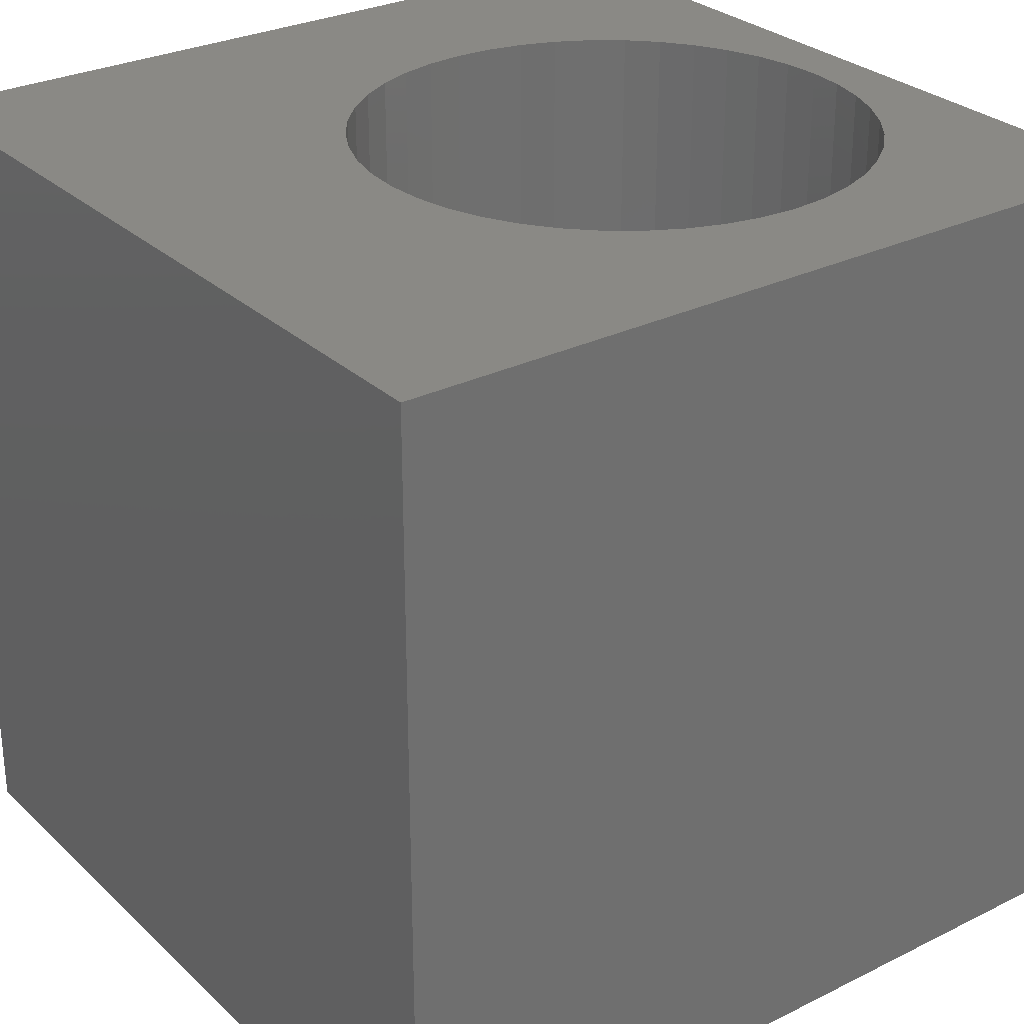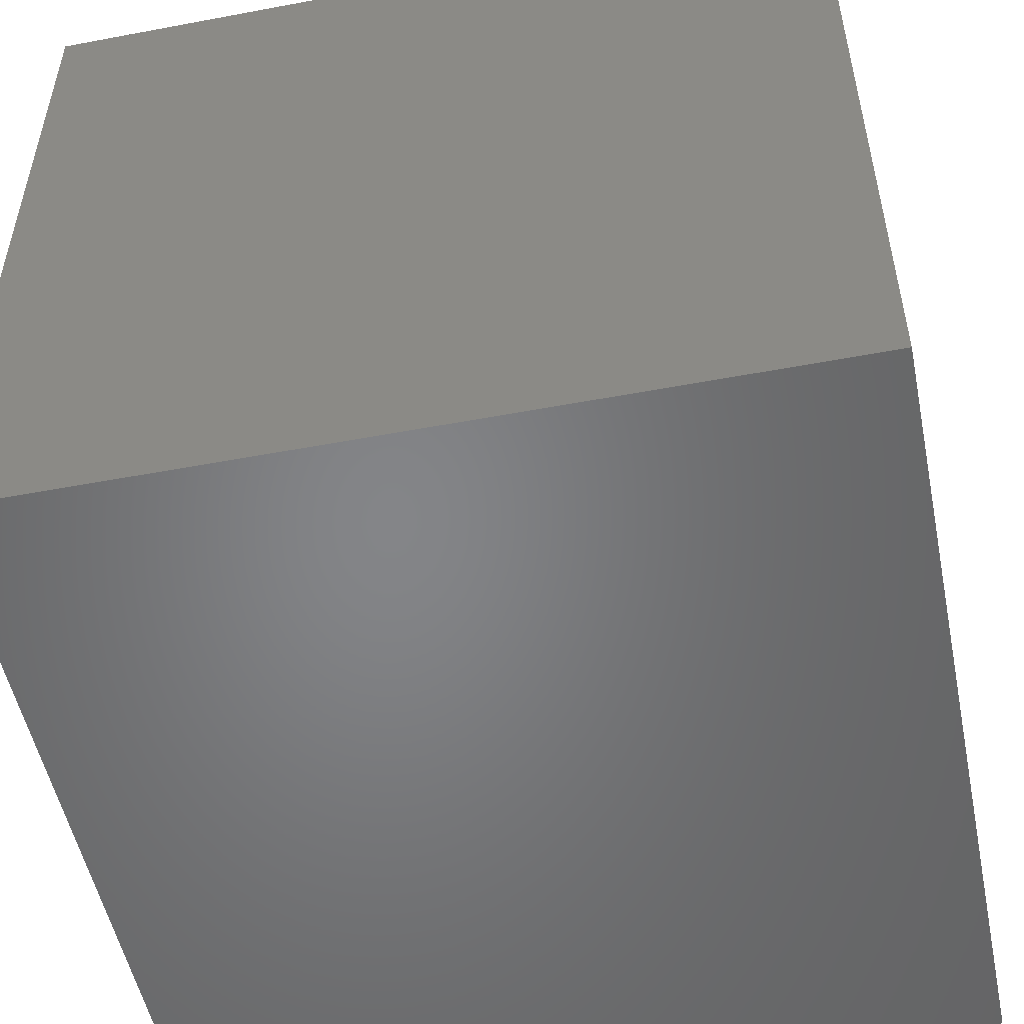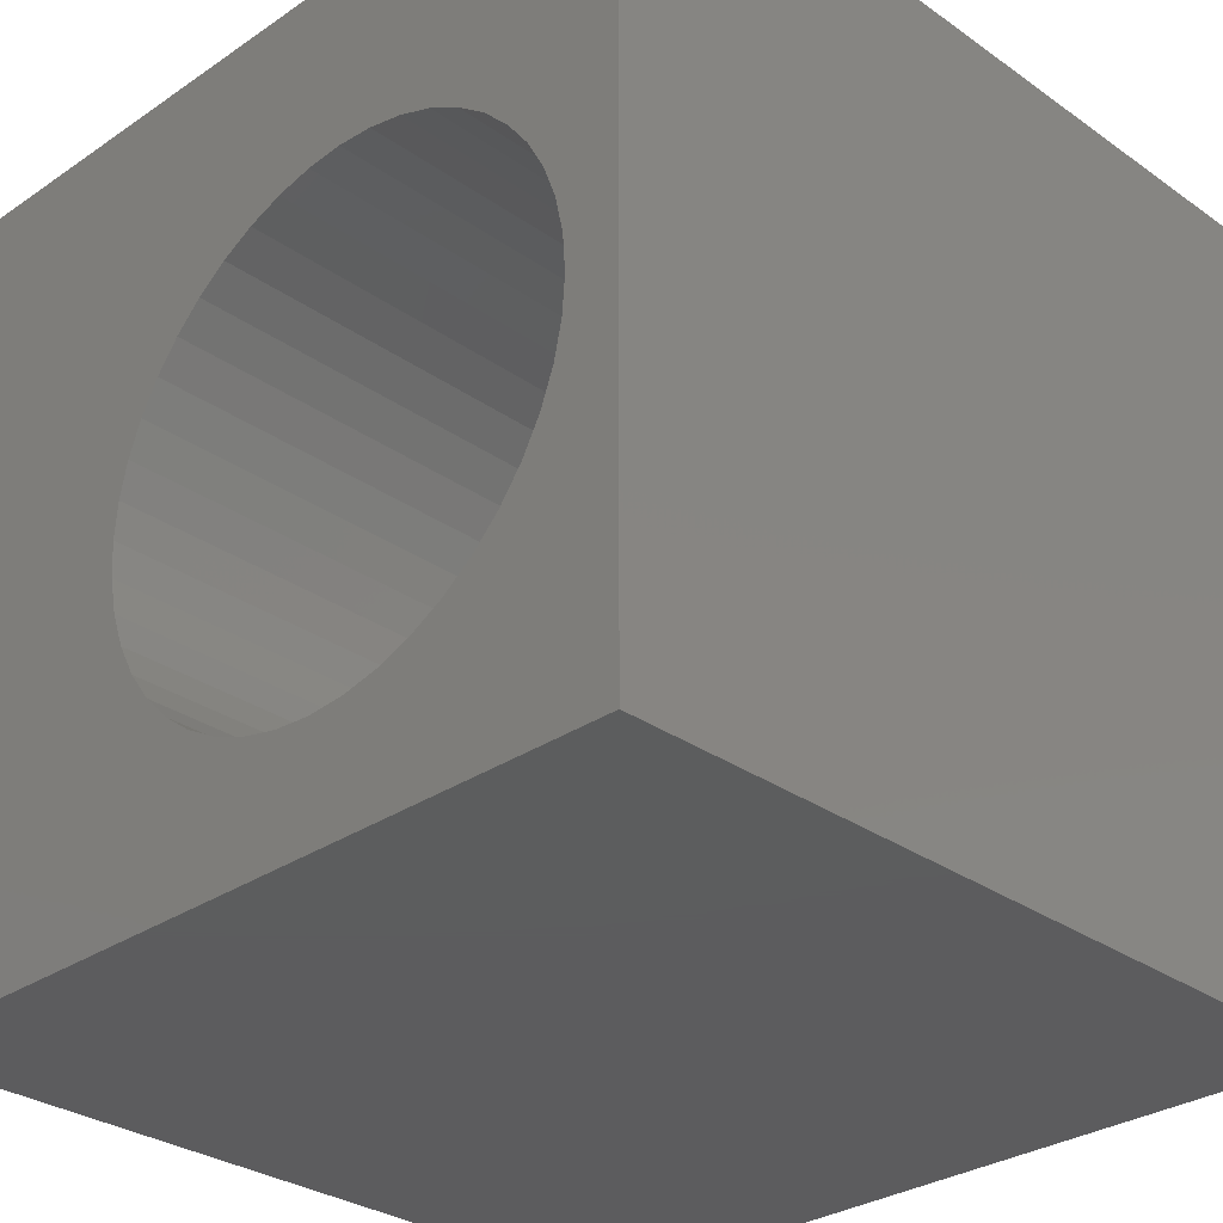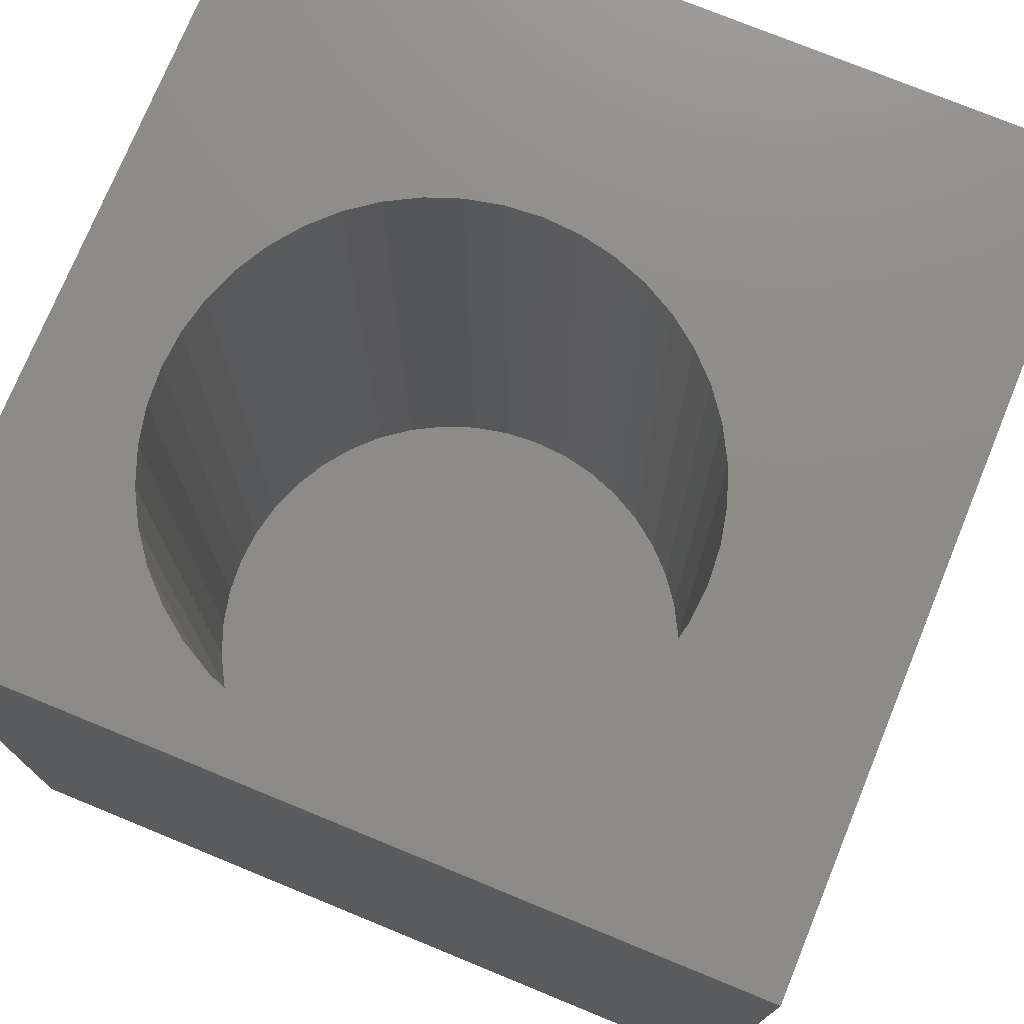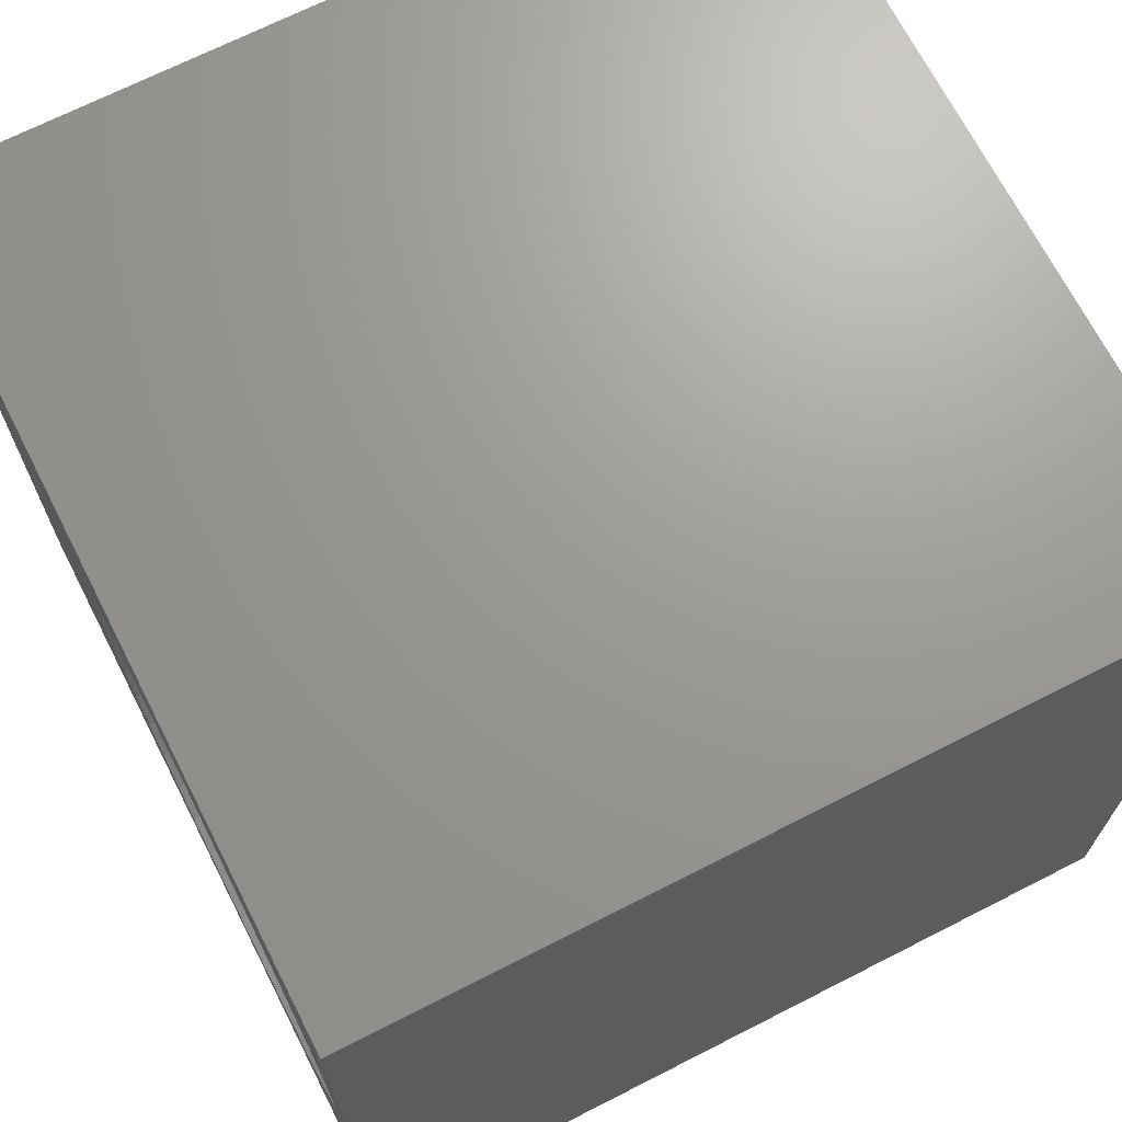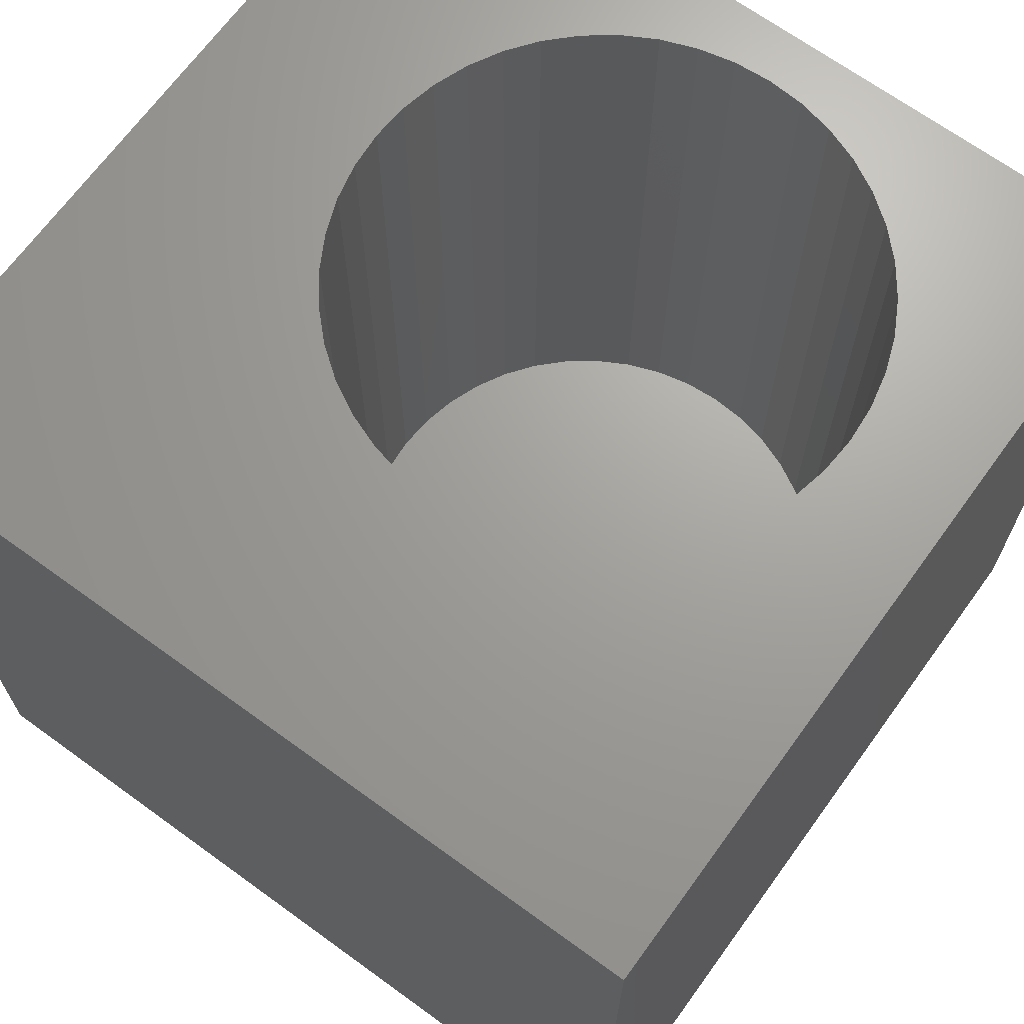
<metadata>
{"format":"stl","ext":"stl","renderer":"f3d","projection":"perspective","resolution":1024,"background":"white","views":[{"elev":28.7,"azim":-36.5,"up":"+Z"},{"elev":-52.3,"azim":-78.5,"up":"+Y"},{"elev":-30.2,"azim":44.5,"up":"+Y"},{"elev":75.1,"azim":112.3,"up":"+Z"},{"elev":69.3,"azim":63.0,"up":"+Y"},{"elev":68.2,"azim":-54.0,"up":"+Z"}]}
</metadata>
<code>
# stl→obj: 96 verts, 188 faces
v 0 10 10
v 0 10 0
v 0 0 10
v 0 0 0
v 10 0 10
v 9.219 3.66 10
v 9.06 3.236 10
v 8.844 2.838 10
v 8.572 2.476 10
v 8.252 2.156 10
v 7.89 1.885 10
v 7.492 1.668 10
v 7.068 1.509 10
v 7.068 7.598 10
v 7.492 7.44 10
v 10 10 10
v 8.572 6.632 10
v 8.844 6.269 10
v 9.06 5.872 10
v 9.219 5.448 10
v 6.626 7.694 10
v 7.89 7.223 10
v 8.252 6.952 10
v 9.315 5.005 10
v 9.347 4.554 10
v 9.315 4.102 10
v 5.28 1.509 10
v 4.856 1.668 10
v 6.626 1.413 10
v 6.174 1.381 10
v 5.723 1.413 10
v 4.459 1.885 10
v 4.097 2.156 10
v 3.776 2.476 10
v 3.13 5.448 10
v 3.288 5.872 10
v 3.505 6.269 10
v 3.776 6.632 10
v 3.505 2.838 10
v 3.288 3.236 10
v 3.13 3.66 10
v 4.097 6.952 10
v 4.459 7.223 10
v 4.856 7.44 10
v 5.28 7.598 10
v 5.723 7.694 10
v 6.174 7.727 10
v 3.034 4.102 10
v 3.001 4.554 10
v 3.034 5.005 10
v 10 10 0
v 10 0 0
v 9.315 4.102 1.245
v 9.347 4.554 1.245
v 9.315 5.005 1.245
v 9.219 5.448 1.245
v 9.06 5.872 1.245
v 8.844 6.269 1.245
v 8.572 6.632 1.245
v 8.252 6.952 1.245
v 7.89 7.223 1.245
v 7.492 7.44 1.245
v 7.068 7.598 1.245
v 6.626 7.694 1.245
v 6.174 7.727 1.245
v 5.723 7.694 1.245
v 5.28 7.598 1.245
v 4.856 7.44 1.245
v 4.459 7.223 1.245
v 4.097 6.952 1.245
v 3.776 6.632 1.245
v 3.505 6.269 1.245
v 3.288 5.872 1.245
v 3.13 5.448 1.245
v 3.034 5.005 1.245
v 3.001 4.554 1.245
v 3.034 4.102 1.245
v 3.13 3.66 1.245
v 3.288 3.236 1.245
v 3.505 2.838 1.245
v 3.776 2.476 1.245
v 4.097 2.156 1.245
v 4.459 1.885 1.245
v 4.856 1.668 1.245
v 5.28 1.509 1.245
v 5.723 1.413 1.245
v 6.174 1.381 1.245
v 6.626 1.413 1.245
v 7.068 1.509 1.245
v 7.492 1.668 1.245
v 7.89 1.885 1.245
v 8.252 2.156 1.245
v 8.572 2.476 1.245
v 8.844 2.838 1.245
v 9.06 3.236 1.245
v 9.219 3.66 1.245
f 1 2 3
f 3 2 4
f 5 6 7
f 7 8 5
f 5 8 9
f 5 9 10
f 10 11 5
f 5 11 12
f 5 12 13
f 14 15 16
f 17 18 16
f 16 18 19
f 16 19 20
f 14 16 21
f 15 22 16
f 16 22 23
f 16 23 17
f 20 24 16
f 16 24 25
f 16 25 5
f 5 25 26
f 5 26 6
f 27 28 3
f 13 29 5
f 5 29 30
f 5 30 3
f 3 30 31
f 3 31 27
f 28 32 3
f 3 32 33
f 3 33 34
f 35 36 1
f 1 36 37
f 1 37 38
f 34 39 3
f 3 39 40
f 3 40 41
f 38 42 1
f 1 42 43
f 1 43 44
f 44 45 1
f 1 45 46
f 1 46 16
f 16 46 47
f 16 47 21
f 41 48 3
f 3 48 49
f 3 49 1
f 1 49 50
f 1 50 35
f 51 16 52
f 52 16 5
f 2 51 4
f 4 51 52
f 16 51 1
f 1 51 2
f 52 5 4
f 4 5 3
f 53 25 54
f 54 25 24
f 54 24 55
f 55 24 20
f 55 20 56
f 56 20 19
f 56 19 57
f 57 19 18
f 57 18 58
f 58 18 17
f 58 17 59
f 59 17 23
f 59 23 60
f 60 23 22
f 60 22 61
f 61 22 15
f 61 15 62
f 62 15 14
f 62 14 63
f 63 14 21
f 63 21 64
f 64 21 47
f 64 47 65
f 65 47 46
f 65 46 66
f 66 46 45
f 66 45 67
f 67 45 44
f 67 44 68
f 68 44 43
f 68 43 69
f 69 43 42
f 69 42 70
f 70 42 38
f 70 38 71
f 71 38 37
f 71 37 72
f 72 37 36
f 72 36 73
f 73 36 35
f 73 35 74
f 74 35 50
f 74 50 75
f 75 50 49
f 75 49 76
f 76 49 48
f 76 48 77
f 77 48 41
f 77 41 78
f 78 41 40
f 78 40 79
f 79 40 39
f 79 39 80
f 80 39 34
f 80 34 81
f 81 34 33
f 81 33 82
f 82 33 32
f 82 32 83
f 83 32 28
f 83 28 84
f 84 28 27
f 84 27 85
f 85 27 31
f 85 31 86
f 86 31 30
f 86 30 87
f 87 30 29
f 87 29 88
f 88 29 13
f 88 13 89
f 89 13 12
f 89 12 90
f 90 12 11
f 90 11 91
f 91 11 10
f 91 10 92
f 92 10 9
f 92 9 93
f 93 9 8
f 93 8 94
f 94 8 7
f 94 7 95
f 95 7 6
f 95 6 96
f 96 6 26
f 96 26 53
f 53 26 25
f 54 55 77
f 55 56 77
f 77 56 57
f 77 57 58
f 58 59 77
f 77 59 60
f 77 60 61
f 92 77 91
f 91 77 78
f 92 93 77
f 77 93 94
f 77 94 95
f 61 62 77
f 77 62 63
f 77 63 64
f 78 79 91
f 91 79 80
f 91 80 81
f 81 82 91
f 91 82 83
f 91 83 84
f 84 85 91
f 91 85 86
f 91 86 87
f 95 96 77
f 77 96 53
f 77 53 54
f 64 65 77
f 77 65 66
f 77 66 67
f 67 68 77
f 77 68 69
f 77 69 70
f 87 88 91
f 91 88 89
f 91 89 90
f 75 72 74
f 74 72 73
f 70 71 77
f 77 71 72
f 77 72 76
f 76 72 75

</code>
